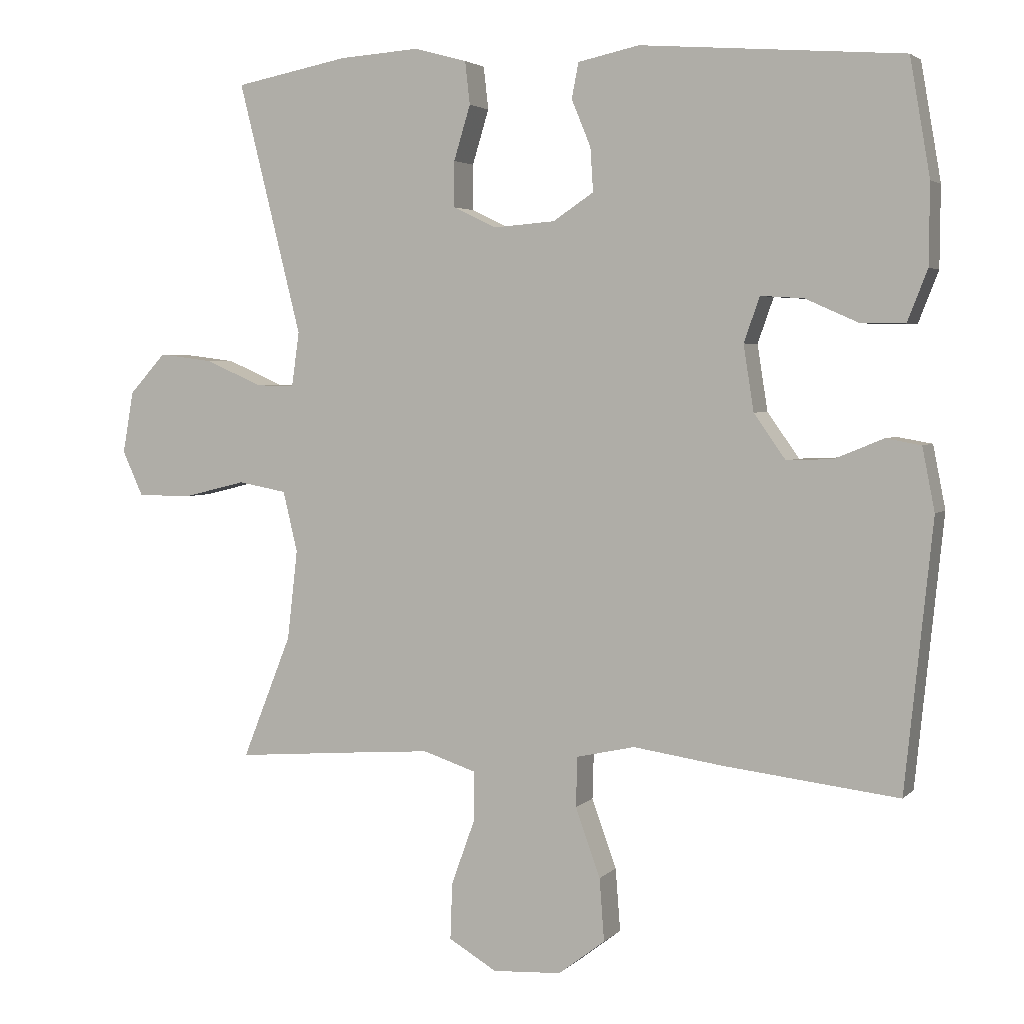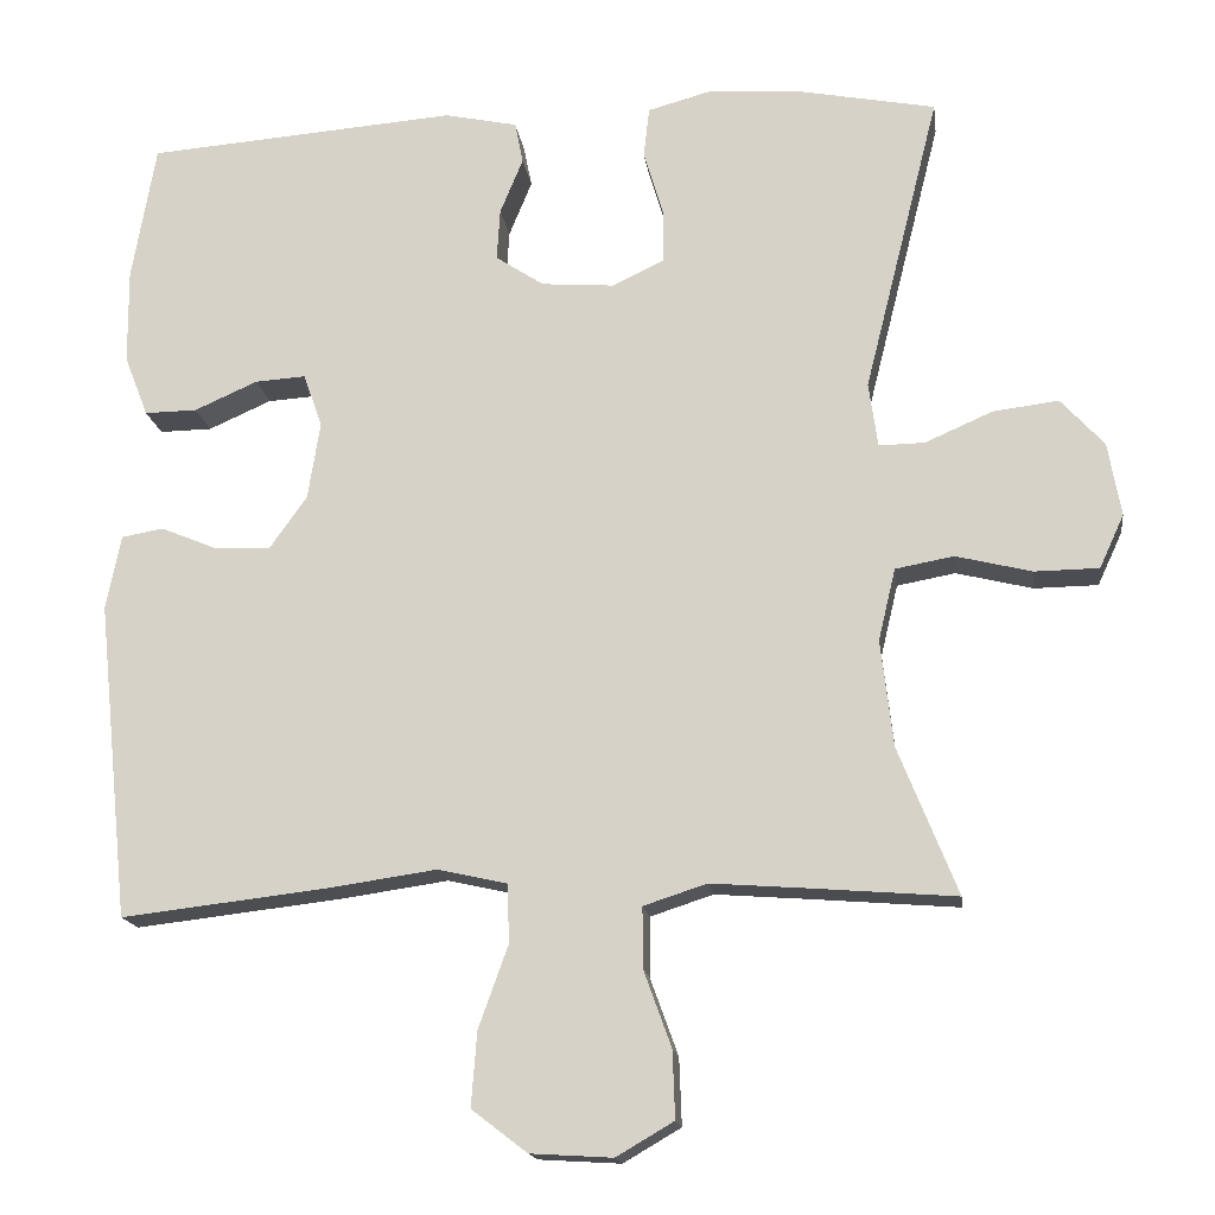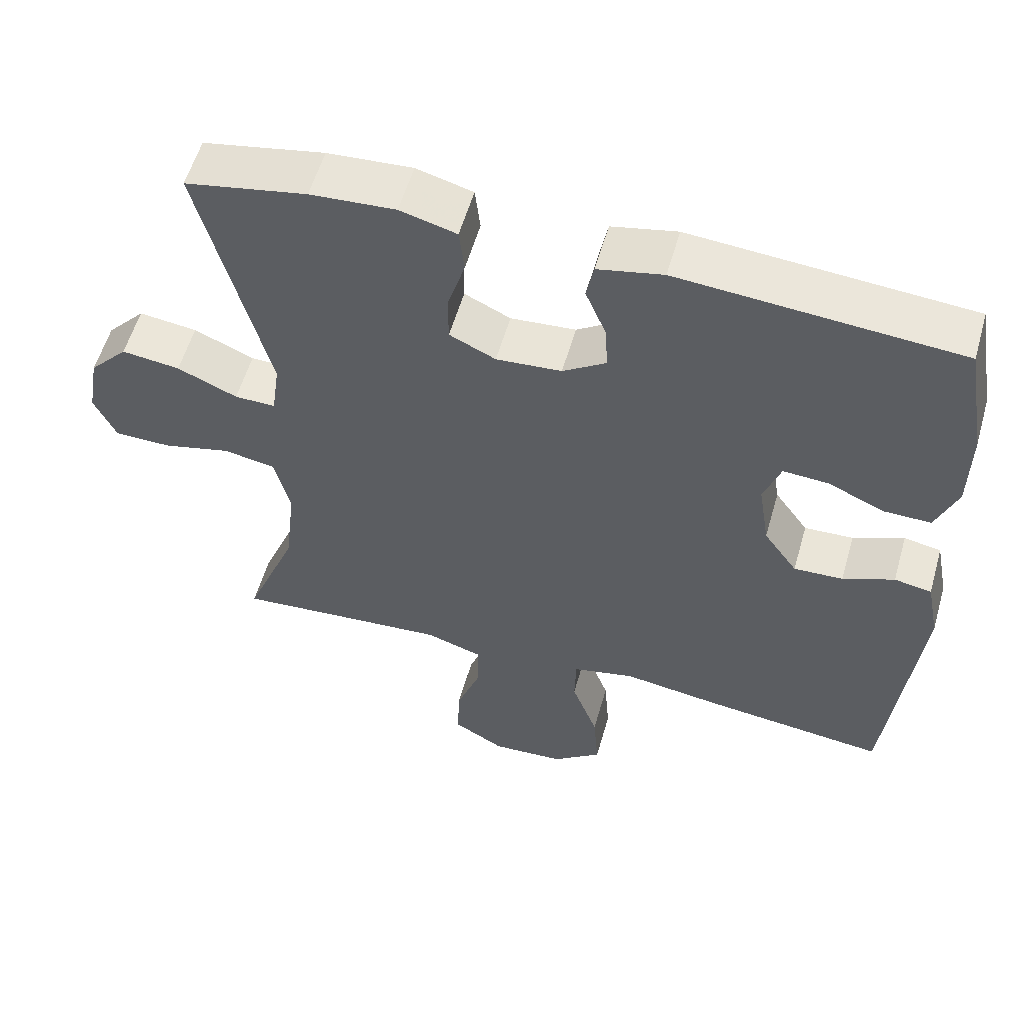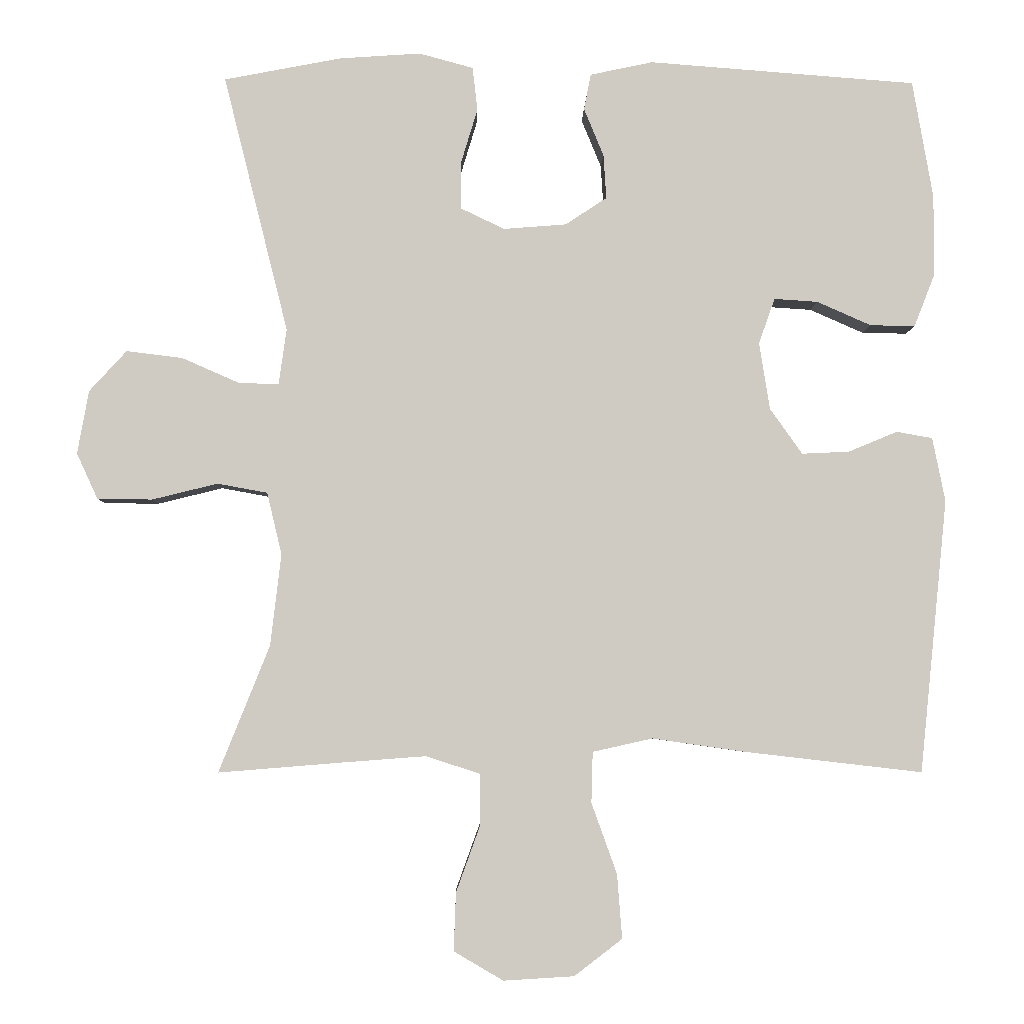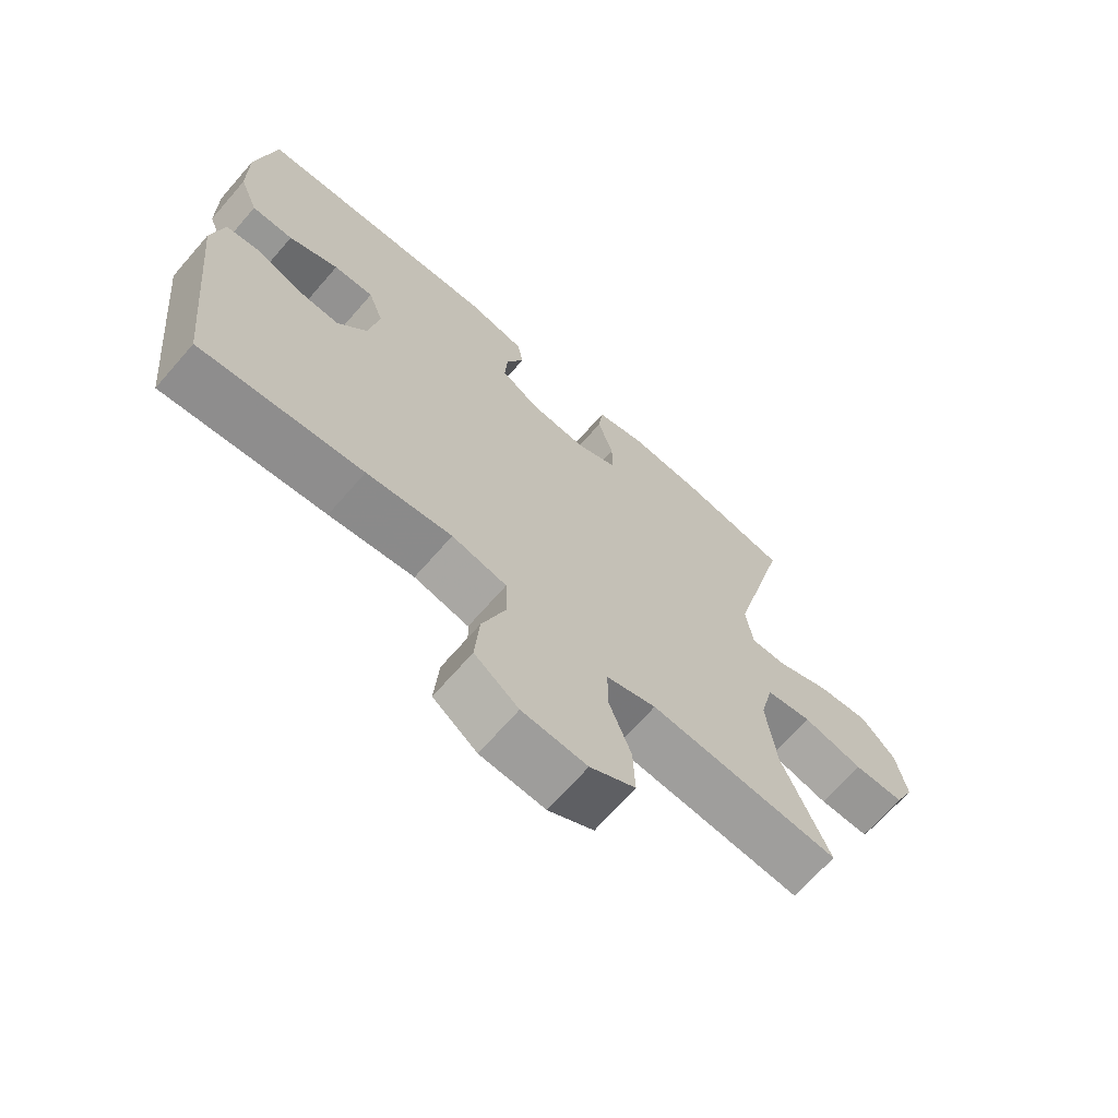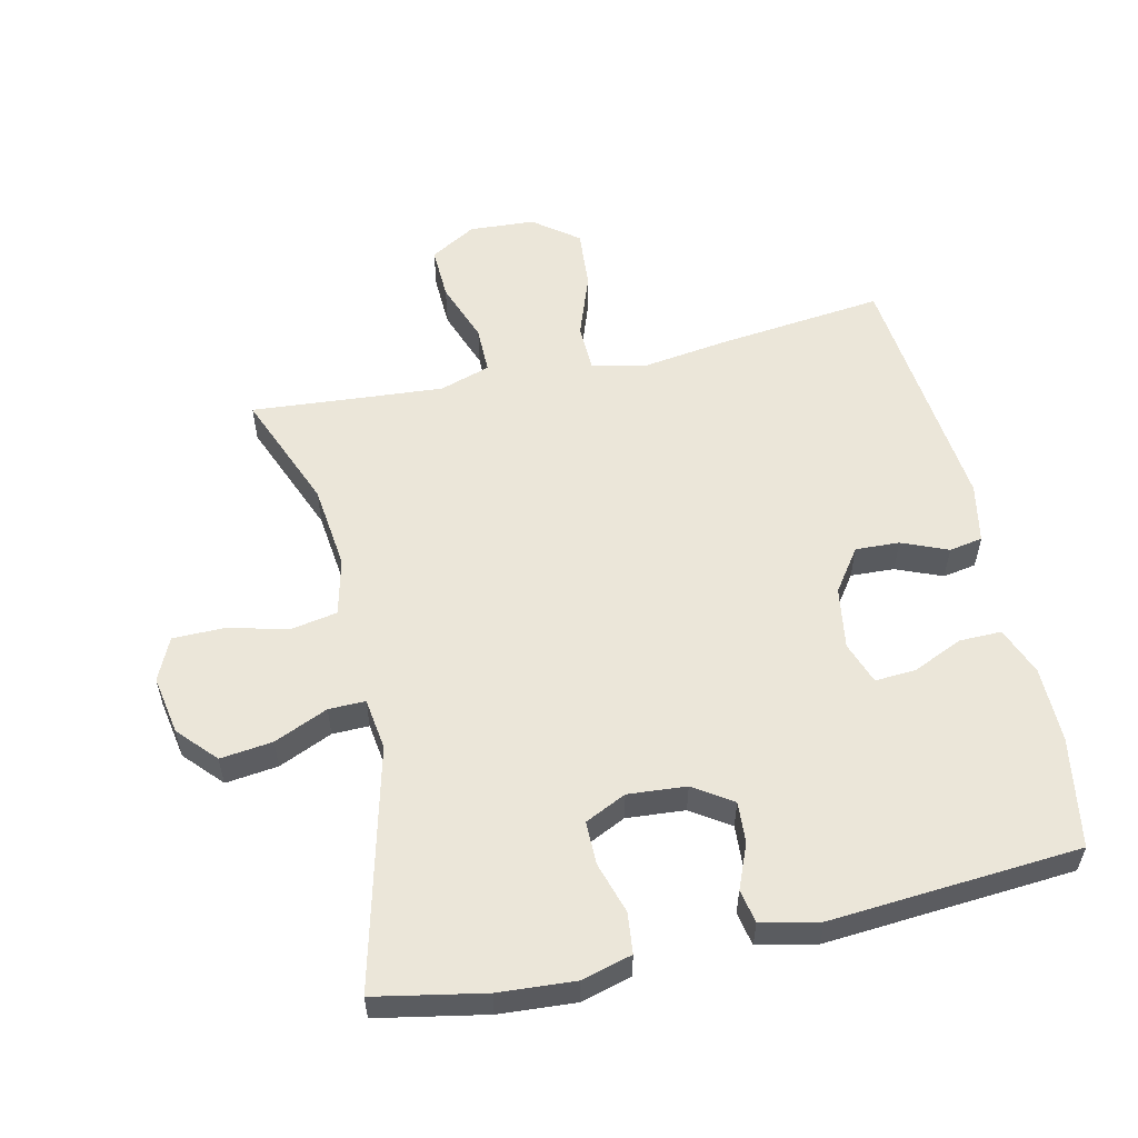
<metadata>
{"format":"obj","ext":"obj","renderer":"f3d","projection":"perspective","resolution":1024,"background":"white","views":[{"elev":3.5,"azim":21.6,"up":"+Z"},{"elev":-16.4,"azim":-172.3,"up":"+Z"},{"elev":56.7,"azim":15.9,"up":"+Z"},{"elev":-4.8,"azim":-1.2,"up":"+Z"},{"elev":-68.6,"azim":138.9,"up":"+Z"},{"elev":55.9,"azim":-12.7,"up":"+Y"}]}
</metadata>
<code>
v -0.5 0.07 0.5
v -0.334 0.07 0.532
v -0.218 0.07 0.54
v -0.141 0.07 0.519
v -0.134 0.07 0.457
v -0.158 0.07 0.378
v -0.158 0.07 0.312
v -0.095 0.07 0.282
v -0.006 0.07 0.289
v 0.053 0.07 0.328
v 0.049 0.07 0.391
v 0.021 0.07 0.459
v 0.031 0.07 0.51
v 0.12 0.07 0.529
v 0.5 0.07 0.5
v 0.529 0.07 0.332
v 0.528 0.07 0.216
v 0.499 0.07 0.142
v 0.435 0.07 0.143
v 0.358 0.07 0.177
v 0.296 0.07 0.181
v 0.273 0.07 0.116
v 0.288 0.07 0.021
v 0.334 0.07 -0.044
v 0.401 0.07 -0.041
v 0.471 0.07 -0.012
v 0.522 0.07 -0.021
v 0.54 0.07 -0.112
v 0.5 0.07 -0.5
v 0.248 0.07 -0.471
v 0.116 0.07 -0.452
v 0.031 0.07 -0.471
v 0.029 0.07 -0.543
v 0.065 0.07 -0.643
v 0.072 0.07 -0.734
v 0.004 0.07 -0.786
v -0.096 0.07 -0.792
v -0.166 0.07 -0.751
v -0.163 0.07 -0.669
v -0.129 0.07 -0.575
v -0.129 0.07 -0.502
v -0.206 0.07 -0.477
v -0.326 0.07 -0.486
v -0.5 0.07 -0.5
v -0.428 0.07 -0.32
v -0.413 0.07 -0.19
v -0.434 0.07 -0.102
v -0.505 0.07 -0.089
v -0.598 0.07 -0.112
v -0.676 0.07 -0.111
v -0.706 0.07 -0.046
v -0.69 0.07 0.044
v -0.637 0.07 0.102
v -0.557 0.07 0.092
v -0.475 0.07 0.056
v -0.419 0.07 0.055
v -0.408 0.07 0.134
v -0.5 0 0.5
v -0.334 0 0.532
v -0.218 0 0.54
v -0.141 0 0.519
v -0.134 0 0.457
v -0.158 0 0.378
v -0.158 0 0.312
v -0.095 0 0.282
v -0.006 0 0.289
v 0.053 0 0.328
v 0.049 0 0.391
v 0.021 0 0.459
v 0.031 0 0.51
v 0.12 0 0.529
v 0.5 0 0.5
v 0.529 0 0.332
v 0.528 0 0.216
v 0.499 0 0.142
v 0.435 0 0.143
v 0.358 0 0.177
v 0.296 0 0.181
v 0.273 0 0.116
v 0.288 0 0.021
v 0.334 0 -0.044
v 0.401 0 -0.041
v 0.471 0 -0.012
v 0.522 0 -0.021
v 0.54 0 -0.112
v 0.5 0 -0.5
v 0.248 0 -0.471
v 0.116 0 -0.452
v 0.031 0 -0.471
v 0.029 0 -0.543
v 0.065 0 -0.643
v 0.072 0 -0.734
v 0.004 0 -0.786
v -0.096 0 -0.792
v -0.166 0 -0.751
v -0.163 0 -0.669
v -0.129 0 -0.575
v -0.129 0 -0.502
v -0.206 0 -0.477
v -0.326 0 -0.486
v -0.5 0 -0.5
v -0.428 0 -0.32
v -0.413 0 -0.19
v -0.434 0 -0.102
v -0.505 0 -0.089
v -0.598 0 -0.112
v -0.676 0 -0.111
v -0.706 0 -0.046
v -0.69 0 0.044
v -0.637 0 0.102
v -0.557 0 0.092
v -0.475 0 0.056
v -0.419 0 0.055
v -0.408 0 0.134
f 53 54 55
f 52 53 55
f 51 52 55
f 50 51 55
f 49 50 55
f 48 49 55
f 47 48 55 56
f 46 47 56 57
f 43 44 45
f 42 43 45 46
f 41 42 46 57
f 38 39 40
f 37 38 40
f 36 37 40
f 35 36 40
f 34 35 40
f 33 34 40
f 32 33 40 41
f 57 1 2
f 41 57 2
f 32 41 2
f 31 32 2
f 29 30 31
f 28 29 31
f 27 28 31
f 26 27 31
f 25 26 31
f 18 19 20
f 17 18 20
f 16 17 20
f 15 16 20
f 14 15 20
f 13 14 20
f 12 13 20
f 11 12 20
f 10 11 20 21
f 9 10 21 22
f 4 5 6
f 3 4 6
f 2 3 6
f 2 6 7
f 31 2 7
f 24 25 31
f 31 7 8
f 24 31 8
f 23 24 8
f 8 9 22 23
f 112 111 110
f 112 110 109
f 112 109 108
f 112 108 107
f 112 107 106
f 112 106 105
f 113 112 105 104
f 114 113 104 103
f 102 101 100
f 103 102 100 99
f 114 103 99 98
f 97 96 95
f 97 95 94
f 97 94 93
f 97 93 92
f 97 92 91
f 97 91 90
f 98 97 90 89
f 59 58 114
f 59 114 98
f 59 98 89
f 59 89 88
f 88 87 86
f 88 86 85
f 88 85 84
f 88 84 83
f 88 83 82
f 77 76 75
f 77 75 74
f 77 74 73
f 77 73 72
f 77 72 71
f 77 71 70
f 77 70 69
f 77 69 68
f 78 77 68 67
f 79 78 67 66
f 63 62 61
f 63 61 60
f 63 60 59
f 64 63 59
f 64 59 88
f 88 82 81
f 65 64 88
f 65 88 81
f 65 81 80
f 80 79 66 65
f 1 58 59 2
f 2 59 60 3
f 3 60 61 4
f 4 61 62 5
f 5 62 63 6
f 6 63 64 7
f 7 64 65 8
f 8 65 66 9
f 9 66 67 10
f 10 67 68 11
f 11 68 69 12
f 12 69 70 13
f 13 70 71 14
f 14 71 72 15
f 15 72 73 16
f 16 73 74 17
f 17 74 75 18
f 18 75 76 19
f 19 76 77 20
f 20 77 78 21
f 21 78 79 22
f 22 79 80 23
f 23 80 81 24
f 24 81 82 25
f 25 82 83 26
f 26 83 84 27
f 27 84 85 28
f 28 85 86 29
f 29 86 87 30
f 30 87 88 31
f 31 88 89 32
f 32 89 90 33
f 33 90 91 34
f 34 91 92 35
f 35 92 93 36
f 36 93 94 37
f 37 94 95 38
f 38 95 96 39
f 39 96 97 40
f 40 97 98 41
f 41 98 99 42
f 42 99 100 43
f 43 100 101 44
f 44 101 102 45
f 45 102 103 46
f 46 103 104 47
f 47 104 105 48
f 48 105 106 49
f 49 106 107 50
f 50 107 108 51
f 51 108 109 52
f 52 109 110 53
f 53 110 111 54
f 54 111 112 55
f 55 112 113 56
f 56 113 114 57
f 57 114 58 1

</code>
